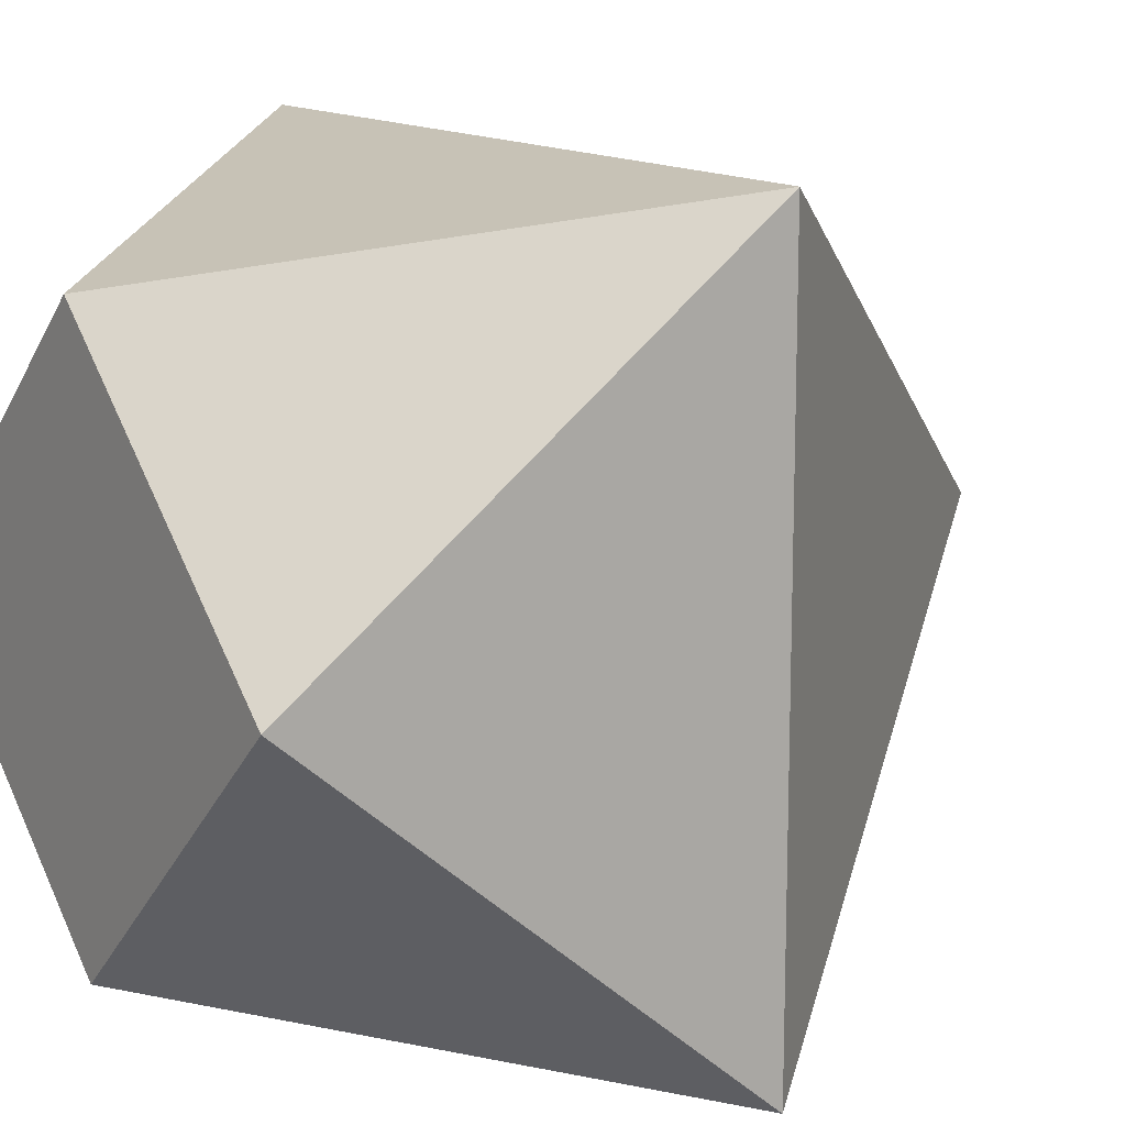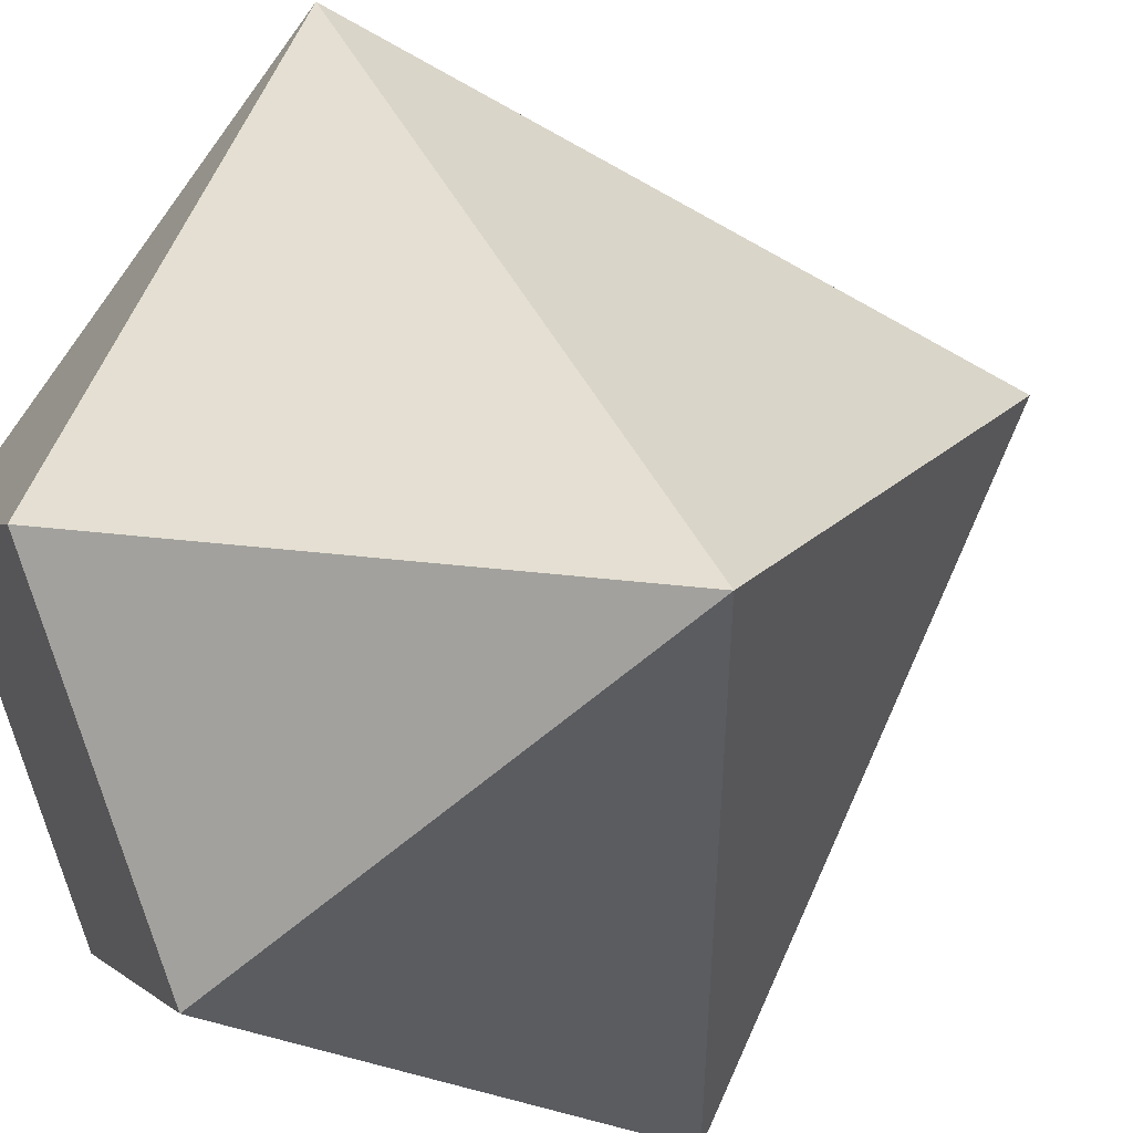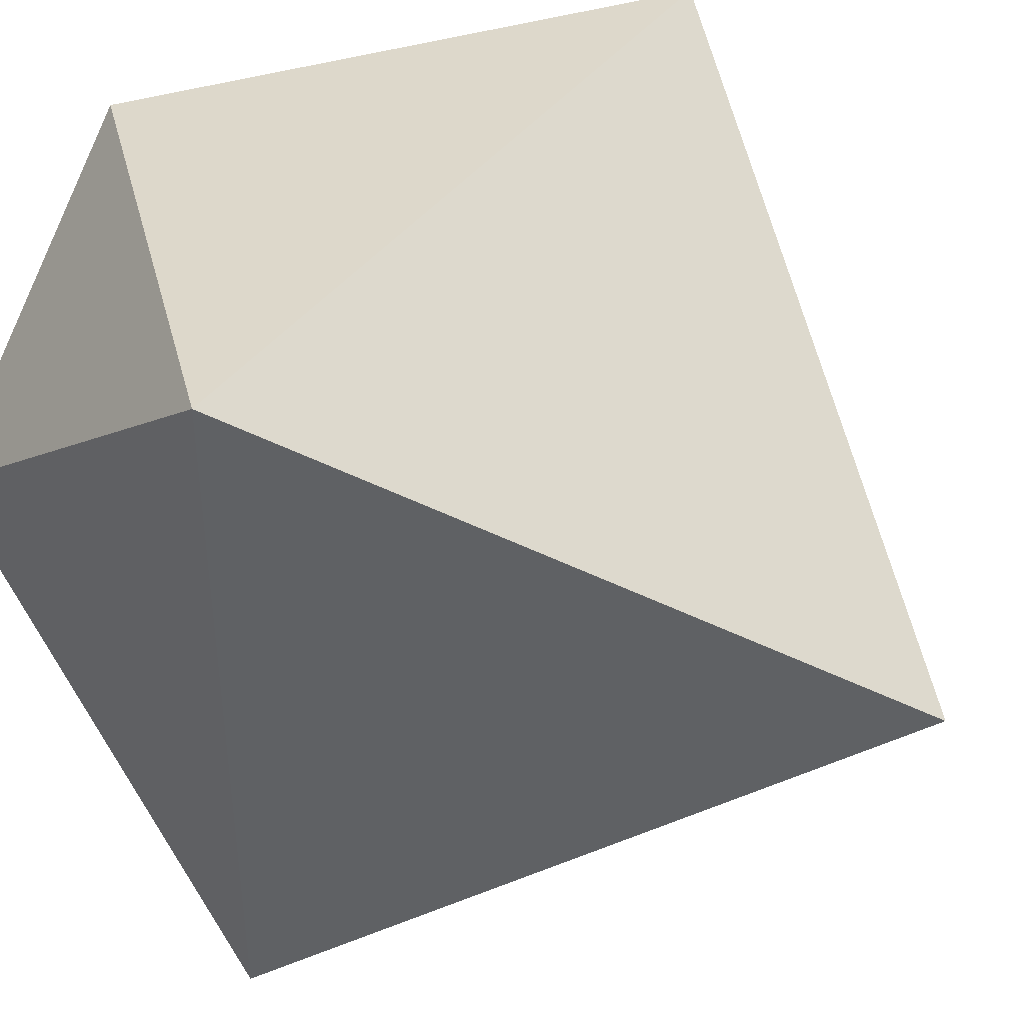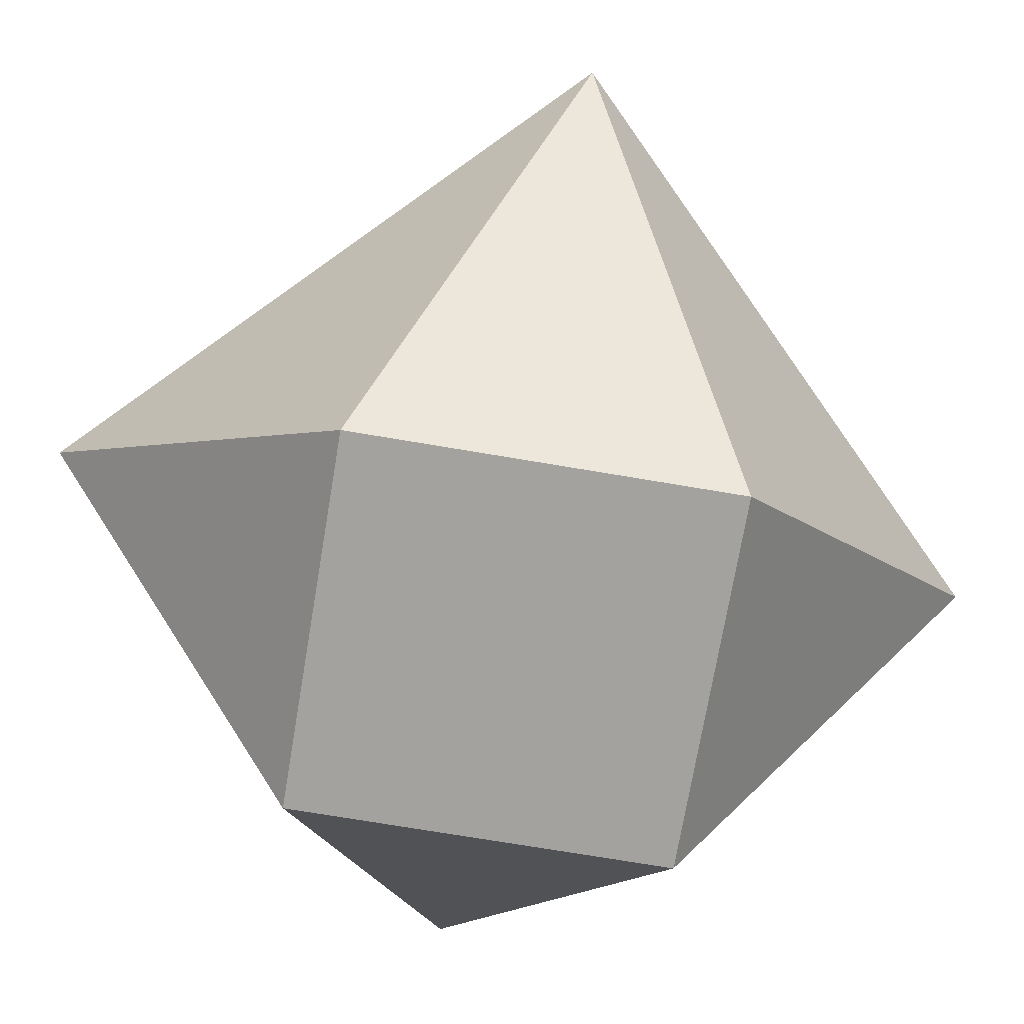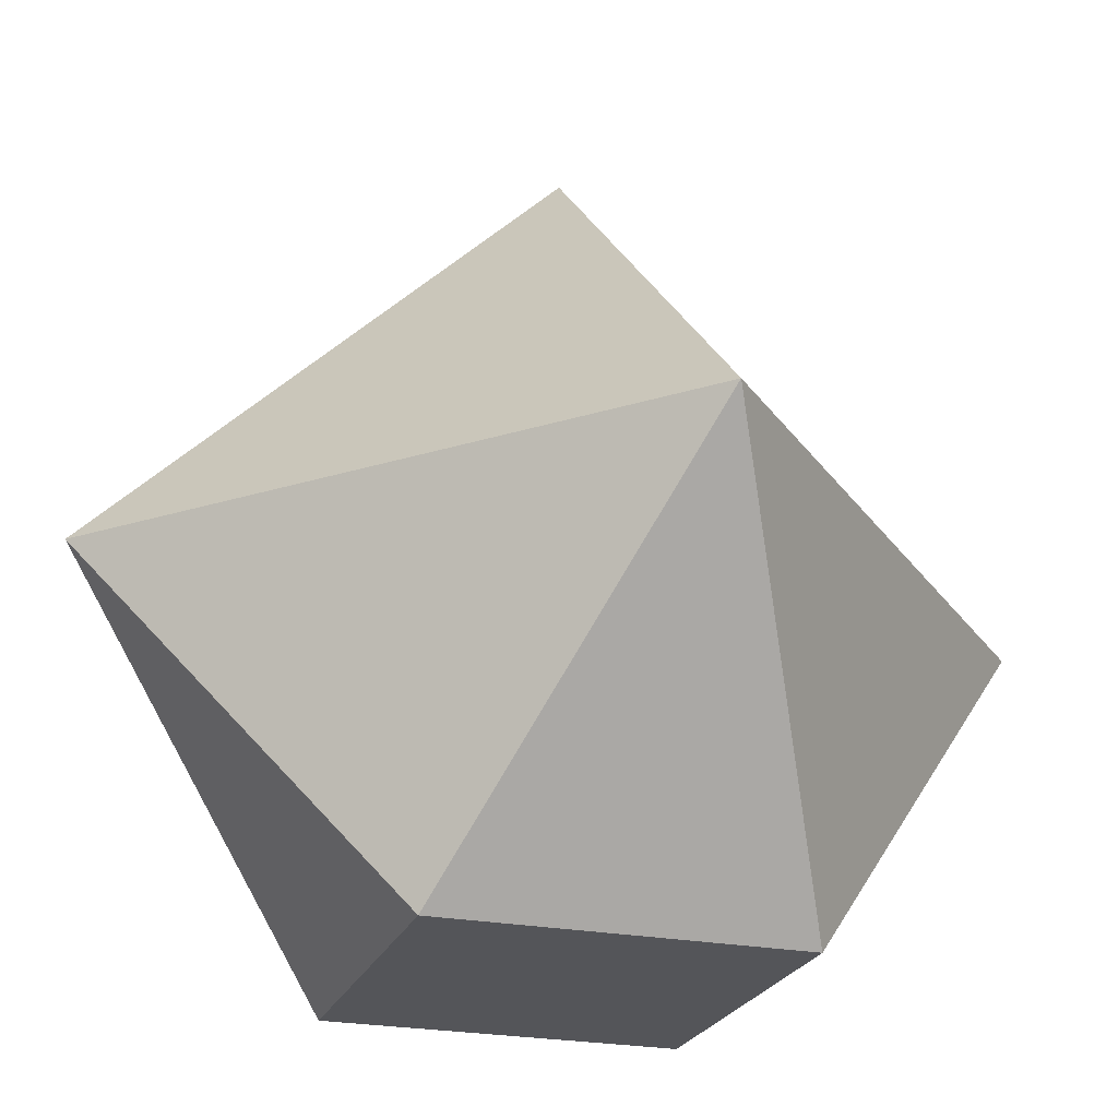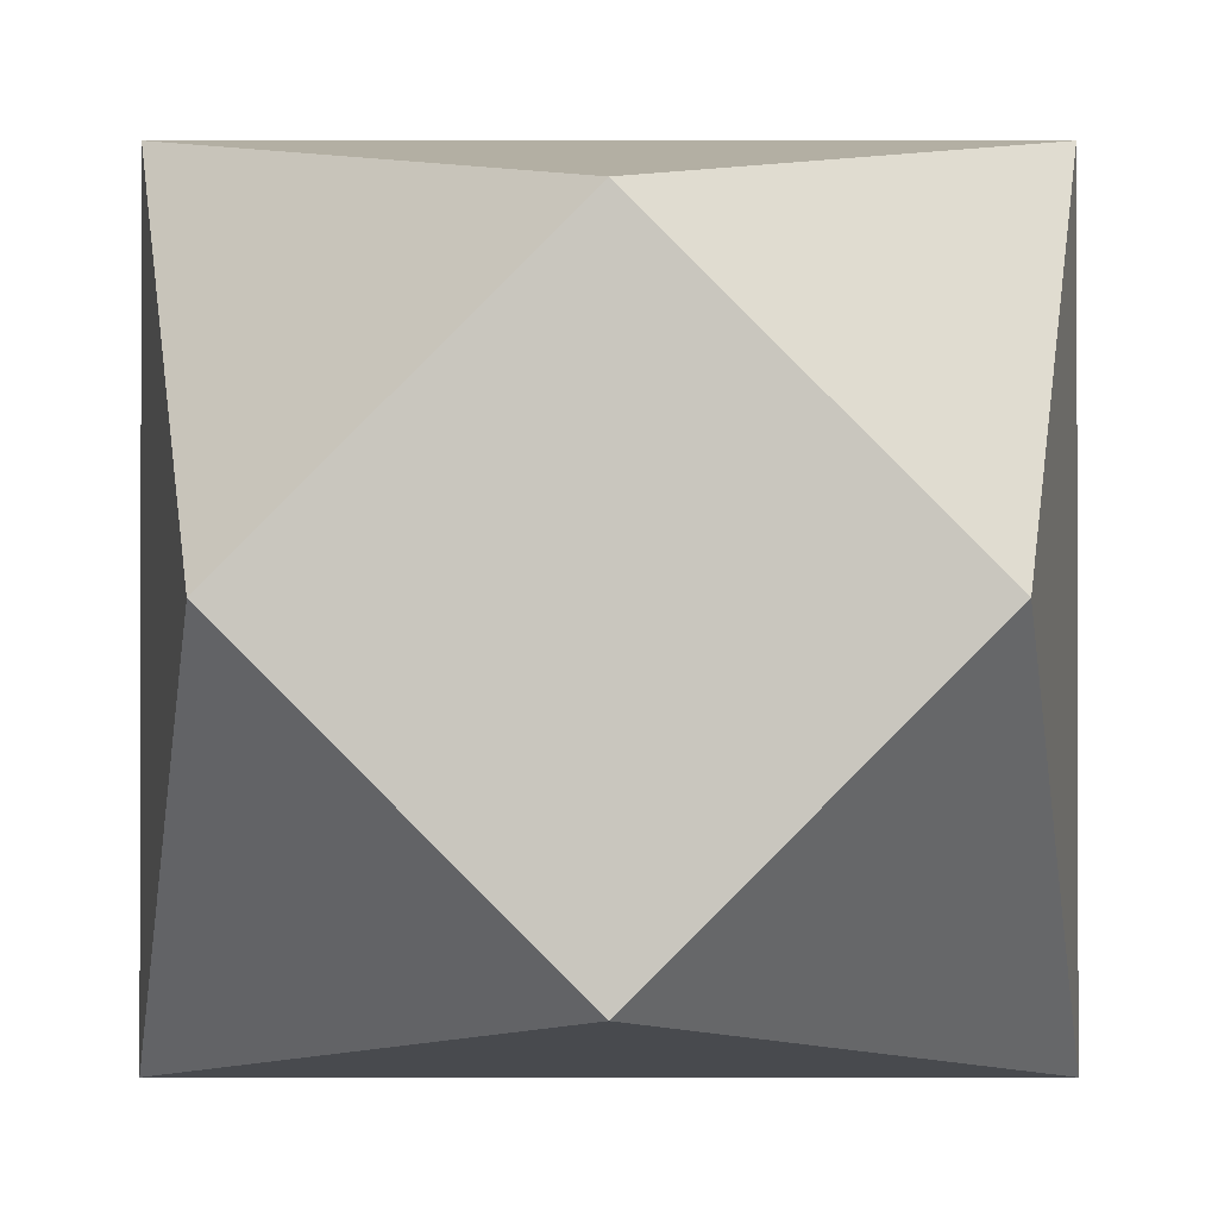
<metadata>
{"format":"obj","ext":"obj","renderer":"f3d","projection":"perspective","resolution":1024,"background":"white","views":[{"elev":14.1,"azim":-126.0,"up":"+Y"},{"elev":48.1,"azim":-116.4,"up":"+Y"},{"elev":43.3,"azim":-54.9,"up":"+Y"},{"elev":-72.6,"azim":35.4,"up":"+Z"},{"elev":-24.7,"azim":-63.0,"up":"+Z"},{"elev":-0.9,"azim":180.0,"up":"+Y"}]}
</metadata>
<code>
v  177.9 71.21 40
v  107.1 71.21 40
v  142.5 35.86 90
v  107.1 71.21 40
v  107.1 0.5 40
v  142.5 35.86 90
v  107.1 0.5 40
v  177.9 0.5 40
v  142.5 35.86 90
v  177.9 0.5 40
v  177.9 71.21 40
v  142.5 35.86 90
v  115.6 35.86 0
v  142.5 62.73 0
v  142.5 8.985 0
v  142.5 8.985 0
v  142.5 62.73 0
v  169.4 35.86 0
v  169.4 35.86 0
v  142.5 62.73 0
v  177.9 71.21 40
v  107.1 71.21 40
v  142.5 62.73 0
v  115.6 35.86 0
v  107.1 0.5 40
v  107.1 71.21 40
v  115.6 35.86 0
v  142.5 8.985 0
v  107.1 0.5 40
v  115.6 35.86 0
v  142.5 8.985 0
v  177.9 0.5 40
v  107.1 0.5 40
v  142.5 8.985 0
v  169.4 35.86 0
v  177.9 0.5 40
v  169.4 35.86 0
v  177.9 71.21 40
v  177.9 0.5 40
v  142.5 62.73 0
v  107.1 71.21 40
v  177.9 71.21 40
g <STL_BINARY>
f 1 2 3
f 4 5 6
f 7 8 9
f 10 11 12
f 13 14 15
f 16 17 18
f 19 20 21
f 22 23 24
f 25 26 27
f 28 29 30
f 31 32 33
f 34 35 36
f 37 38 39
f 40 41 42

</code>
